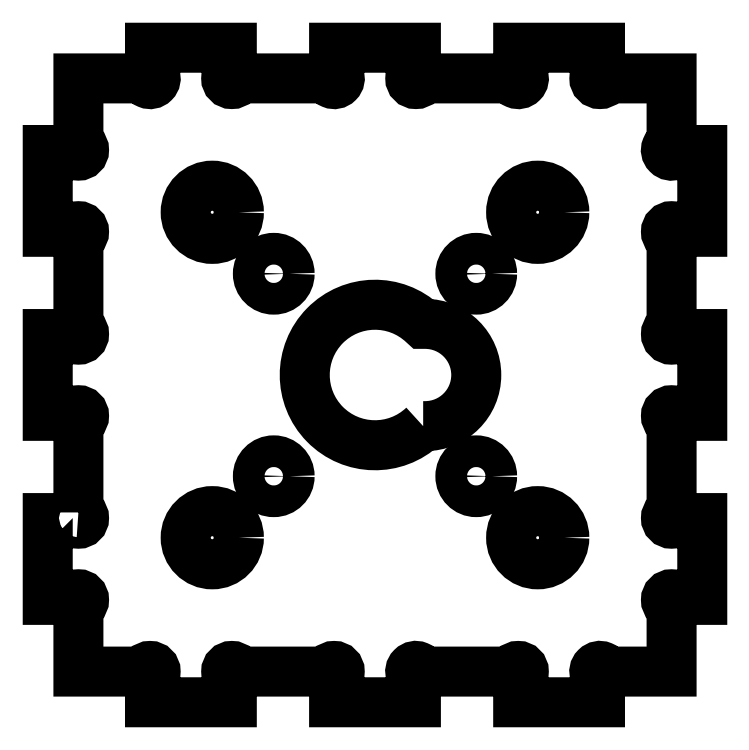
<metadata>
{"format":"dxf","ext":"dxf","renderer":"ezdxf+matplotlib","layout":"modelspace","background":"white","min_lineweight":24,"dpi":150}
</metadata>
<code>
0
SECTION
2
ENTITIES
0
LWPOLYLINE
8
0
90
76
70
1
43
0
10
-29
20
-13.44
42
-2.414
10
-29.55
20
-13.99
10
-32
20
-13.99
10
-32
20
-21.99
10
-29.55
20
-21.99
42
-2.414
10
-29
20
-22.54
10
-29
20
-29
10
-22.55
20
-29
42
-2.414
10
-22
20
-29.55
10
-22
20
-32
10
-14
20
-32
10
-14
20
-29.55
42
-2.414
10
-13.45
20
-29
10
-4.55
20
-29
42
-2.414
10
-4
20
-29.55
10
-4
20
-32
10
4
20
-32
10
4
20
-29.55
42
-2.414
10
4.55
20
-29
10
13.45
20
-29
42
-2.414
10
14
20
-29.55
10
14
20
-32
10
22
20
-32
10
22
20
-29.55
42
-2.414
10
22.55
20
-29
10
29
20
-29
10
29
20
-22.54
42
-2.414
10
29.55
20
-21.99
10
32
20
-21.99
10
32
20
-13.99
10
29.55
20
-13.99
42
-2.414
10
29
20
-13.44
10
29
20
-4.545
42
-2.414
10
29.55
20
-3.995
10
32
20
-3.995
10
32
20
4.005
10
29.55
20
4.005
42
-2.414
10
29
20
4.555
10
29
20
13.45
42
-2.414
10
29.55
20
14
10
32
20
14
10
32
20
22
10
29.55
20
22
42
-2.414
10
29
20
22.55
10
29
20
29
10
22.55
20
29
42
-2.414
10
22
20
29.55
10
22
20
32
10
14
20
32
10
14
20
29.55
42
-2.414
10
13.45
20
29
10
4.55
20
29
42
-2.414
10
4
20
29.55
10
4
20
32
10
-4
20
32
10
-4
20
29.55
42
-2.414
10
-4.55
20
29
10
-13.45
20
29
42
-2.414
10
-14
20
29.55
10
-14
20
32
10
-22
20
32
10
-22
20
29.55
42
-2.414
10
-22.55
20
29
10
-29
20
29
10
-29
20
22.55
42
-2.414
10
-29.55
20
22
10
-32
20
22
10
-32
20
14
10
-29.55
20
14
42
-2.414
10
-29
20
13.45
10
-29
20
4.555
42
-2.414
10
-29.55
20
4.005
10
-32
20
4.005
10
-32
20
-3.995
10
-29.55
20
-3.995
42
-2.414
10
-29
20
-4.545
0
LWPOLYLINE
8
0
90
4
70
1
43
0
10
4.71
20
-5
42
-2.316
10
4.71
20
5
10
4.901
20
5
42
-1
10
4.901
20
-5
0
CIRCLE
8
0
10
15.91
20
15.91
30
0
40
2.6
210
0
220
-0
230
1
0
CIRCLE
8
0
10
15.91
20
-15.91
30
0
40
2.6
210
0
220
-0
230
1
0
CIRCLE
8
0
10
-15.91
20
-15.91
30
0
40
2.6
210
0
220
-0
230
1
0
CIRCLE
8
0
10
-15.91
20
15.91
30
0
40
2.6
210
0
220
-0
230
1
0
CIRCLE
8
0
10
9.899
20
-9.899
30
0
40
1.55
210
0
220
-0
230
1
0
CIRCLE
8
0
10
-9.899
20
-9.899
30
0
40
1.55
210
0
220
-0
230
1
0
CIRCLE
8
0
10
-9.899
20
9.899
30
0
40
1.55
210
0
220
-0
230
1
0
CIRCLE
8
0
10
9.899
20
9.899
30
0
40
1.55
210
0
220
-0
230
1
0
ENDSEC
0
EOF

</code>
